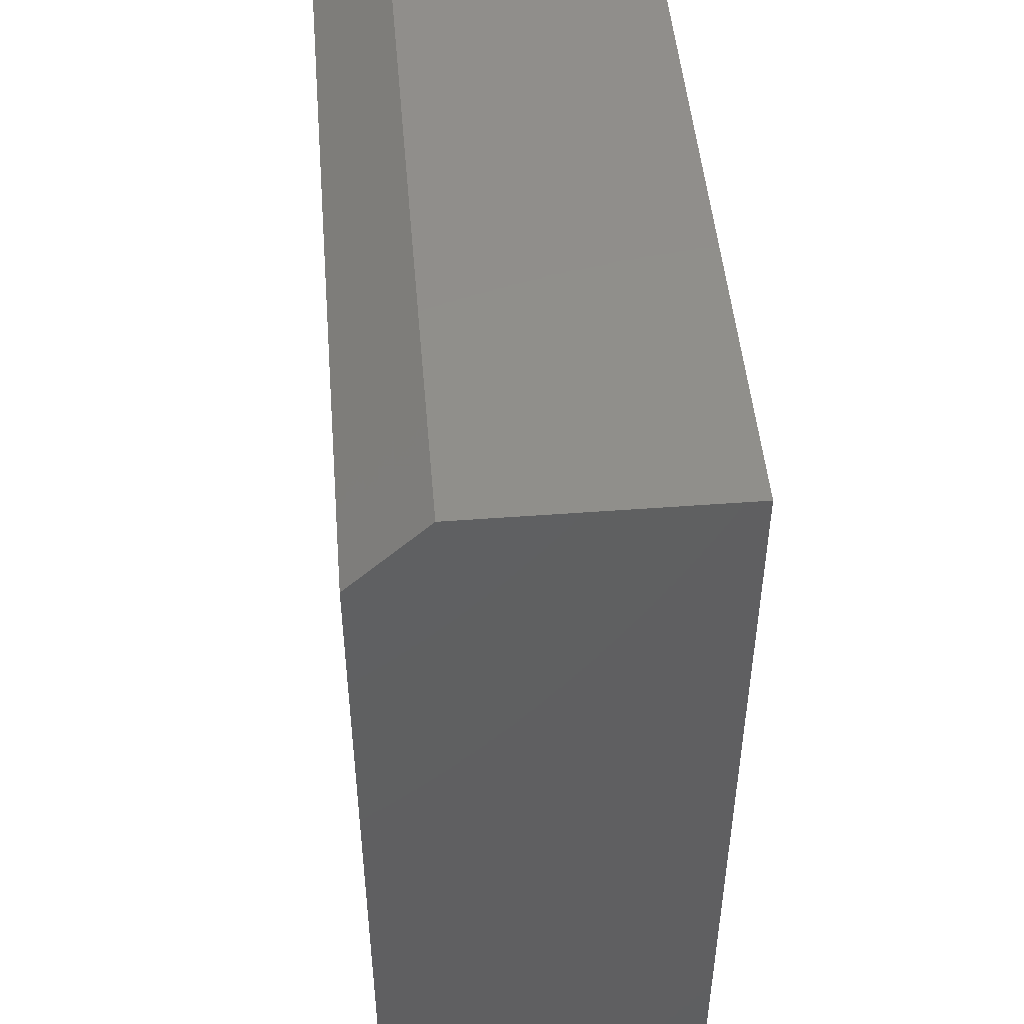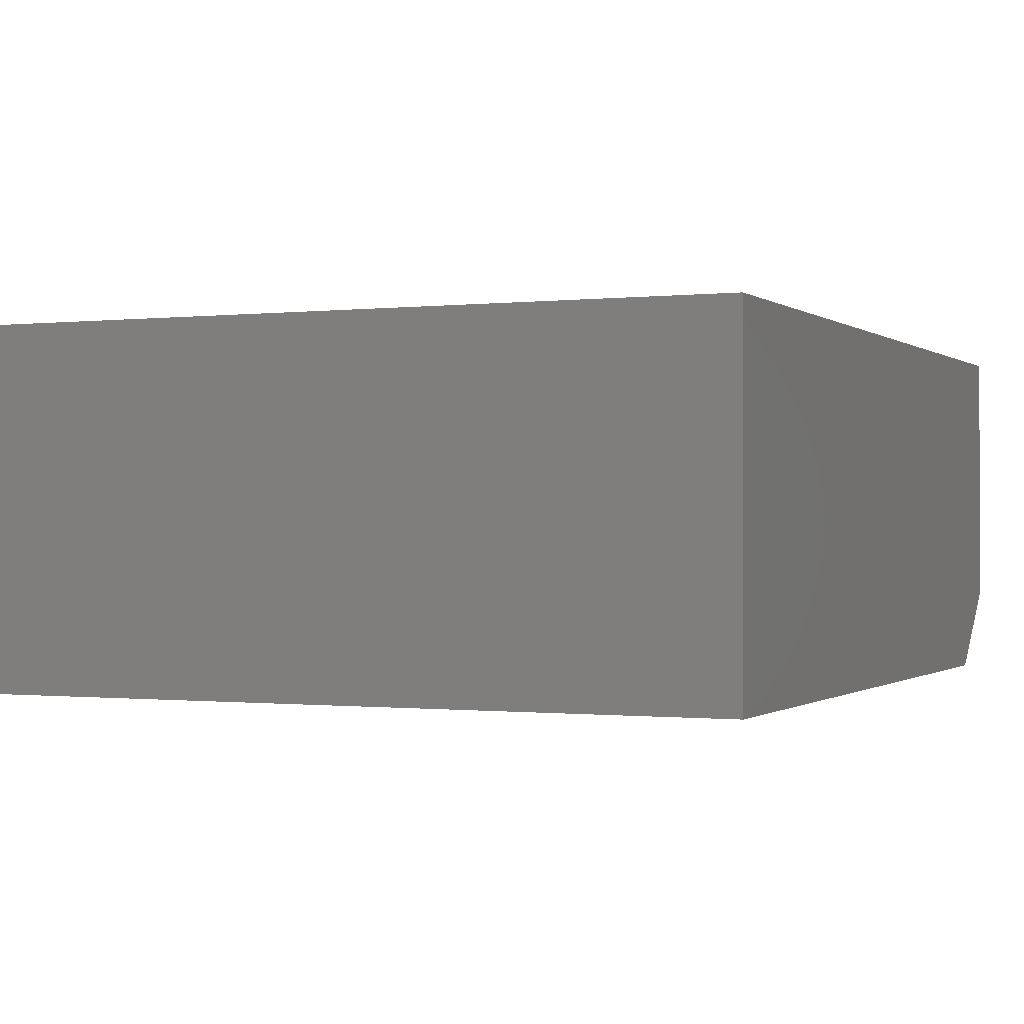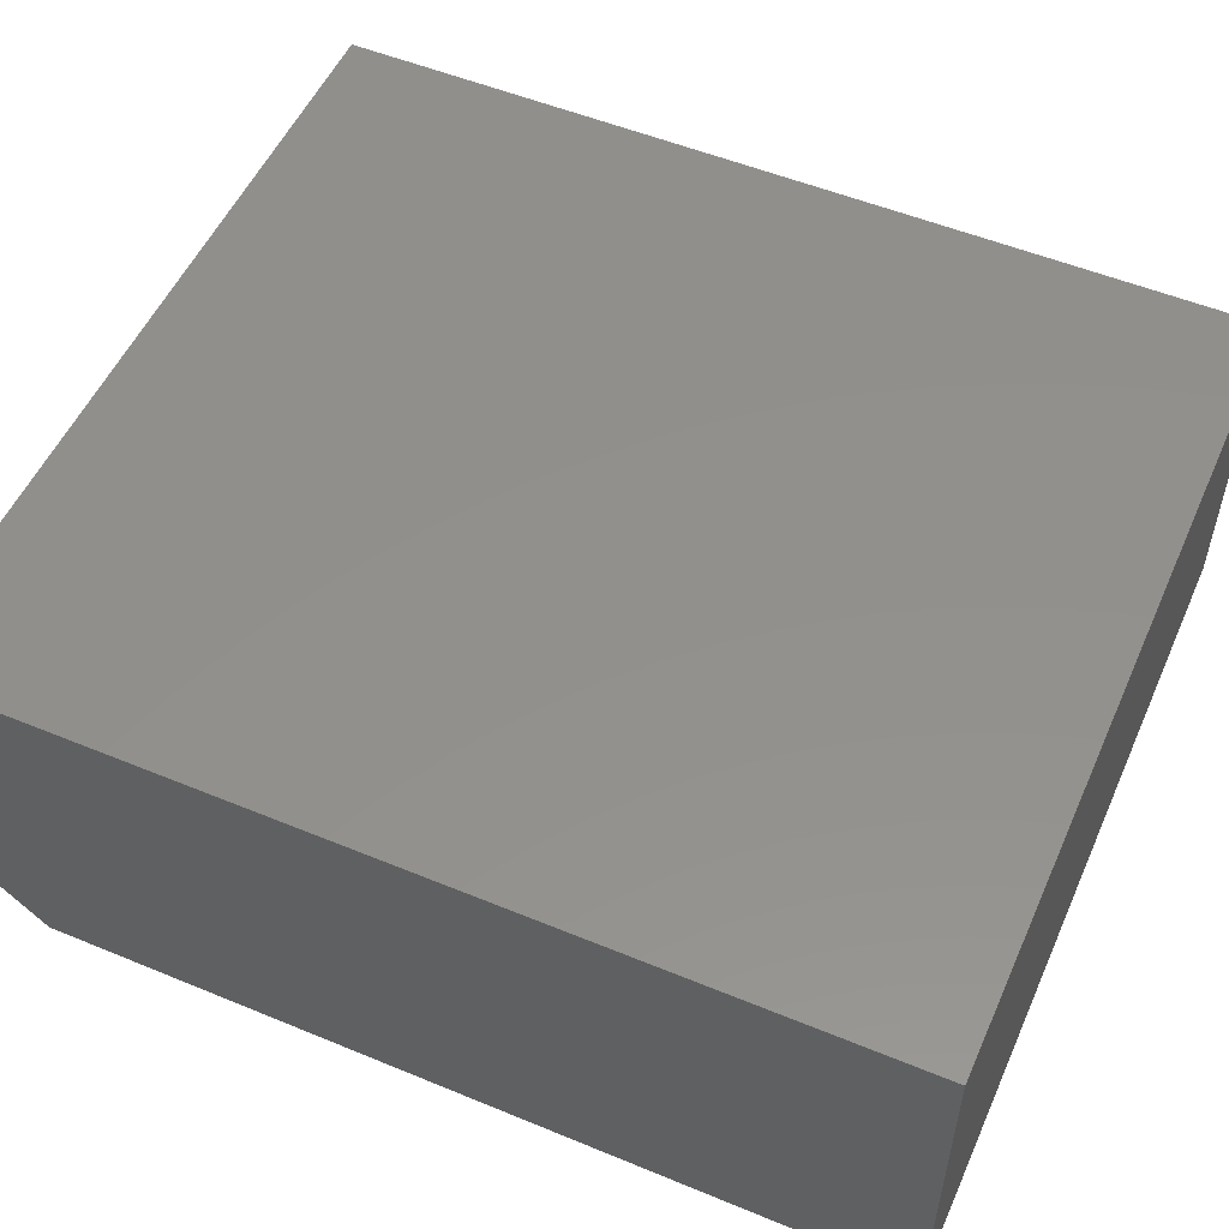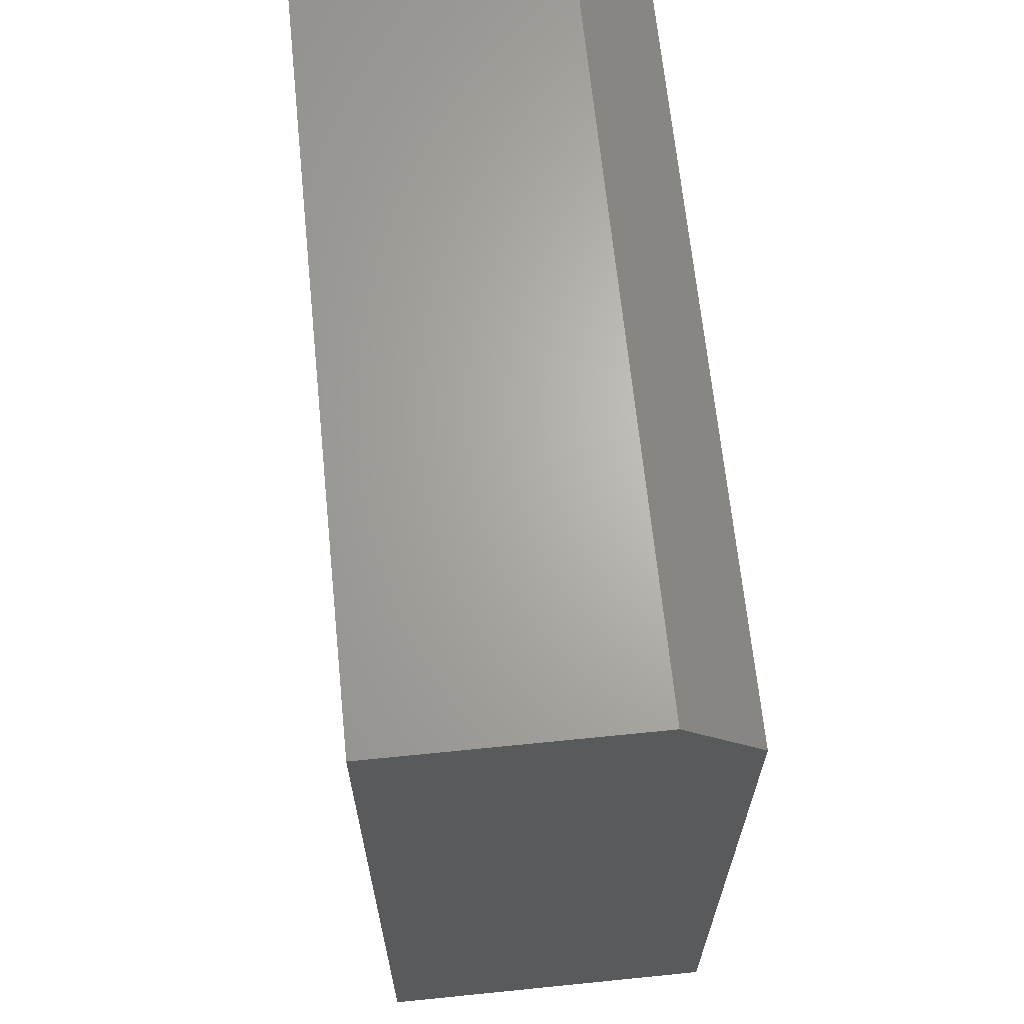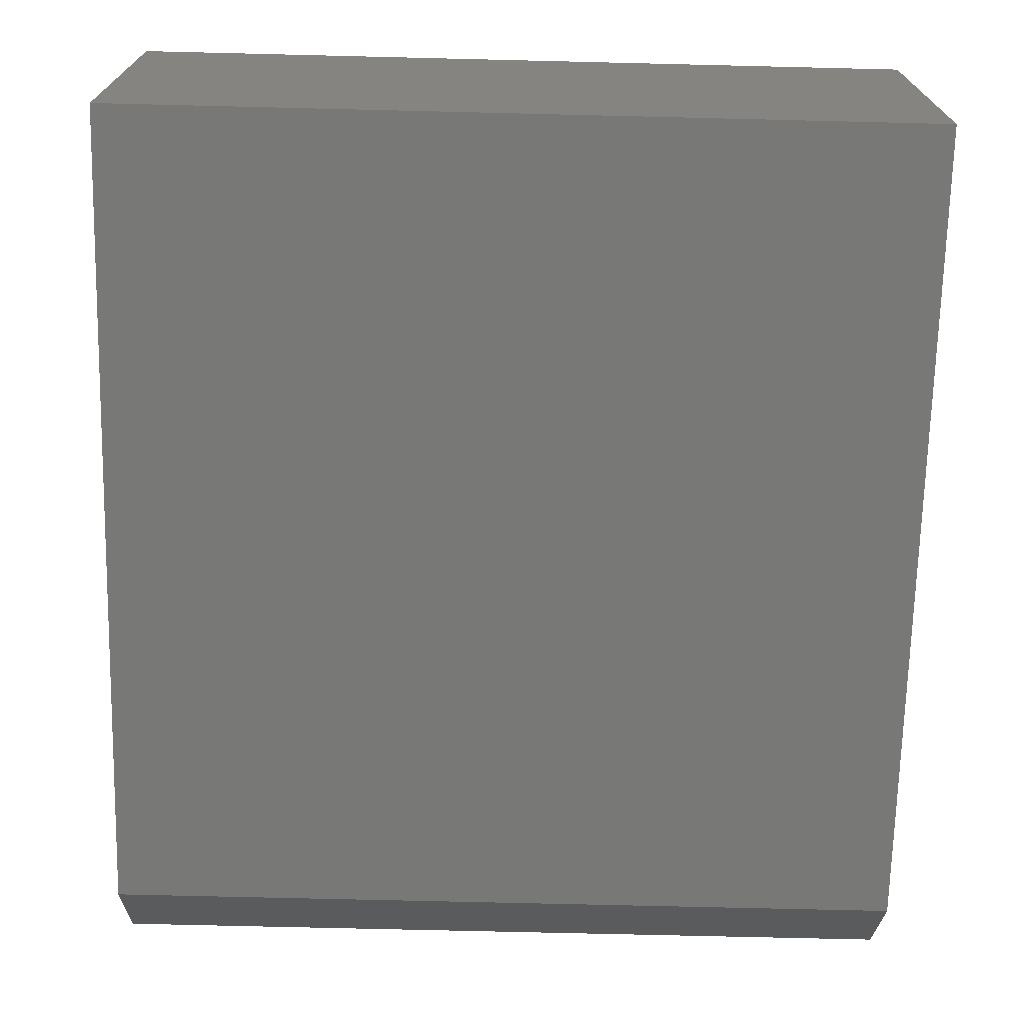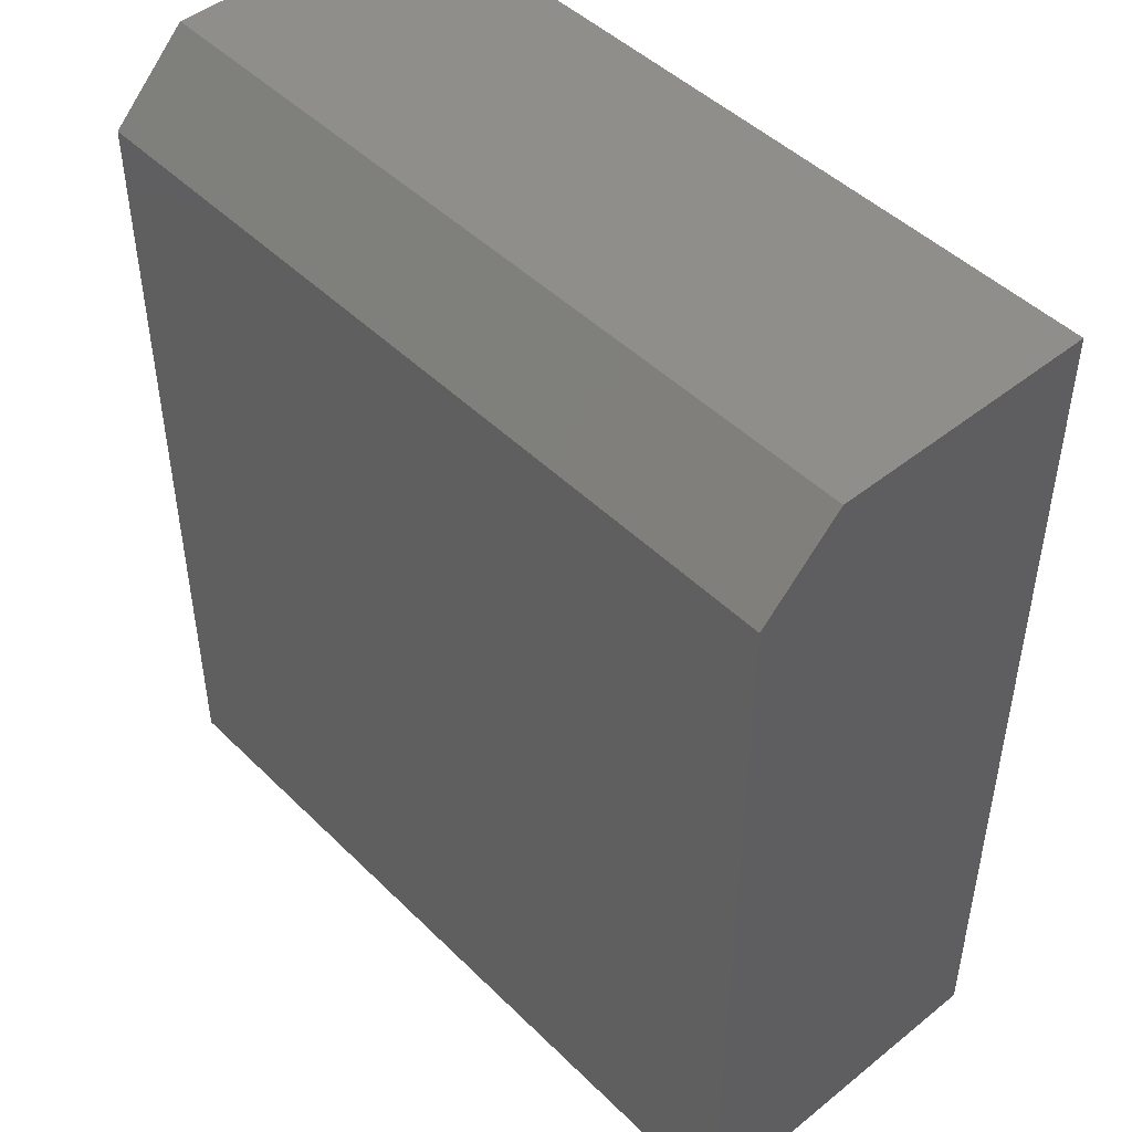
<metadata>
{"format":"stl","ext":"stl","renderer":"f3d","projection":"perspective","resolution":1024,"background":"white","views":[{"elev":48.6,"azim":85.2,"up":"+Z"},{"elev":-0.5,"azim":-156.4,"up":"+Y"},{"elev":53.3,"azim":113.8,"up":"+Y"},{"elev":66.1,"azim":-95.8,"up":"+Z"},{"elev":-70.8,"azim":178.6,"up":"+Y"},{"elev":47.0,"azim":47.8,"up":"+Z"}]}
</metadata>
<code>
# stl→obj: 10 verts, 16 faces
v -0.75 0.5231 0
v -0.75 0.25 0
v -0.75 0.5231 0.7109
v -0.75 0.25 0.6484
v -0.75 0.3125 0.7109
v -0.1172 0.3125 0.7109
v -0.1172 0.5231 0.7109
v -0.1172 0.25 0
v -0.1172 0.5231 0
v -0.1172 0.25 0.6484
f 1 2 3
f 3 2 4
f 3 4 5
f 5 6 3
f 3 6 7
f 8 9 10
f 10 9 7
f 10 7 6
f 2 8 4
f 4 8 10
f 5 4 6
f 6 4 10
f 2 1 8
f 8 1 9
f 9 1 7
f 7 1 3

</code>
